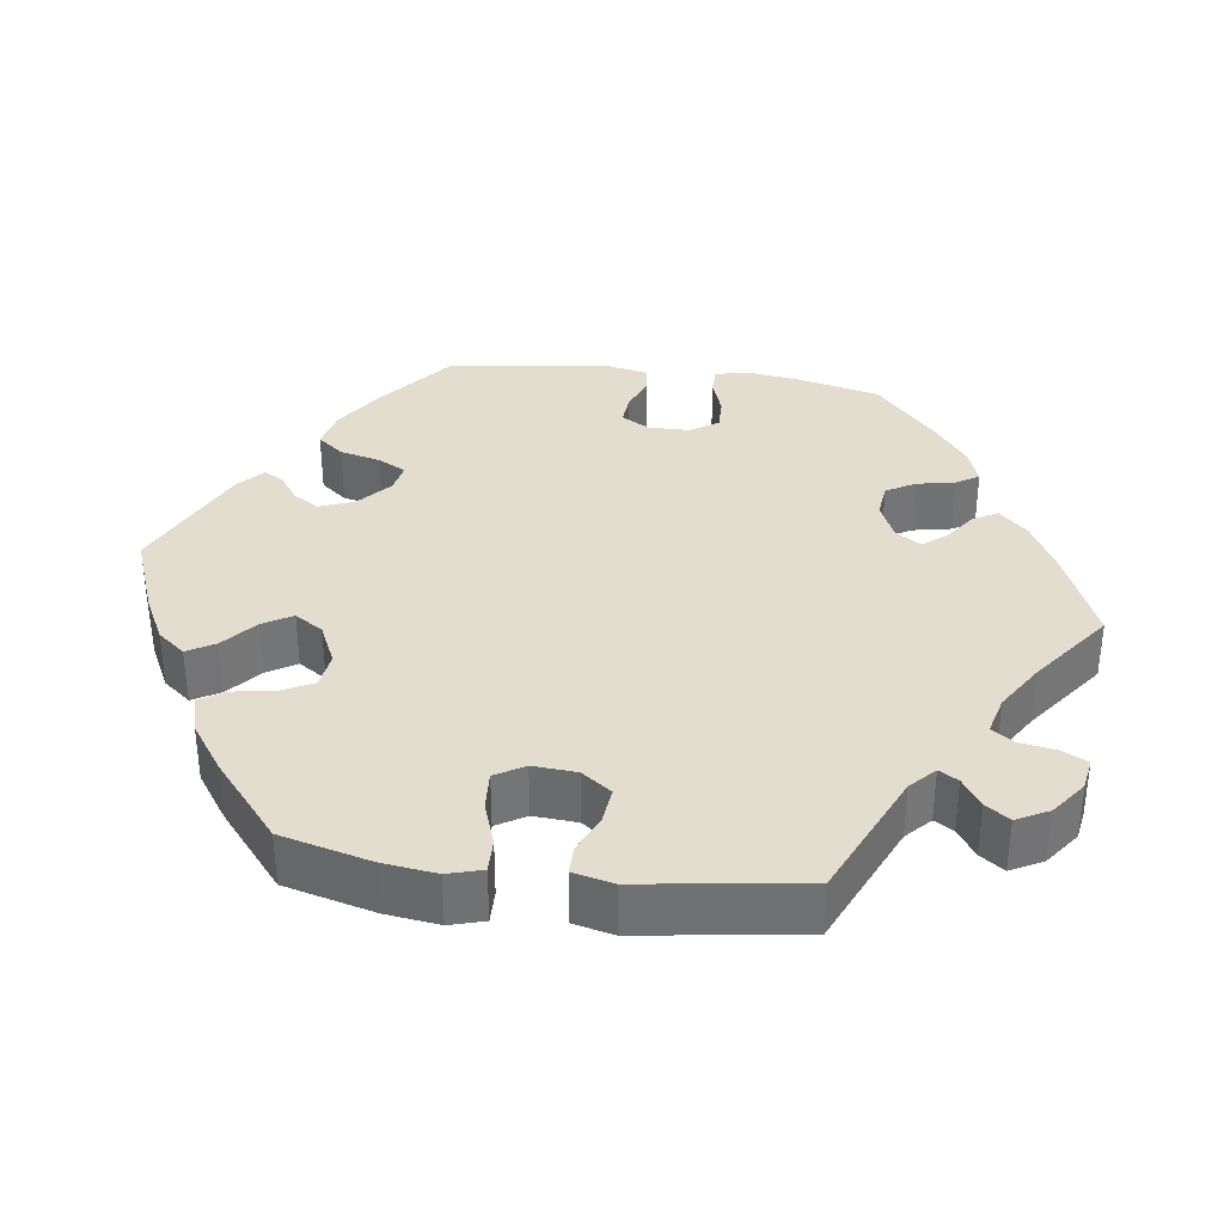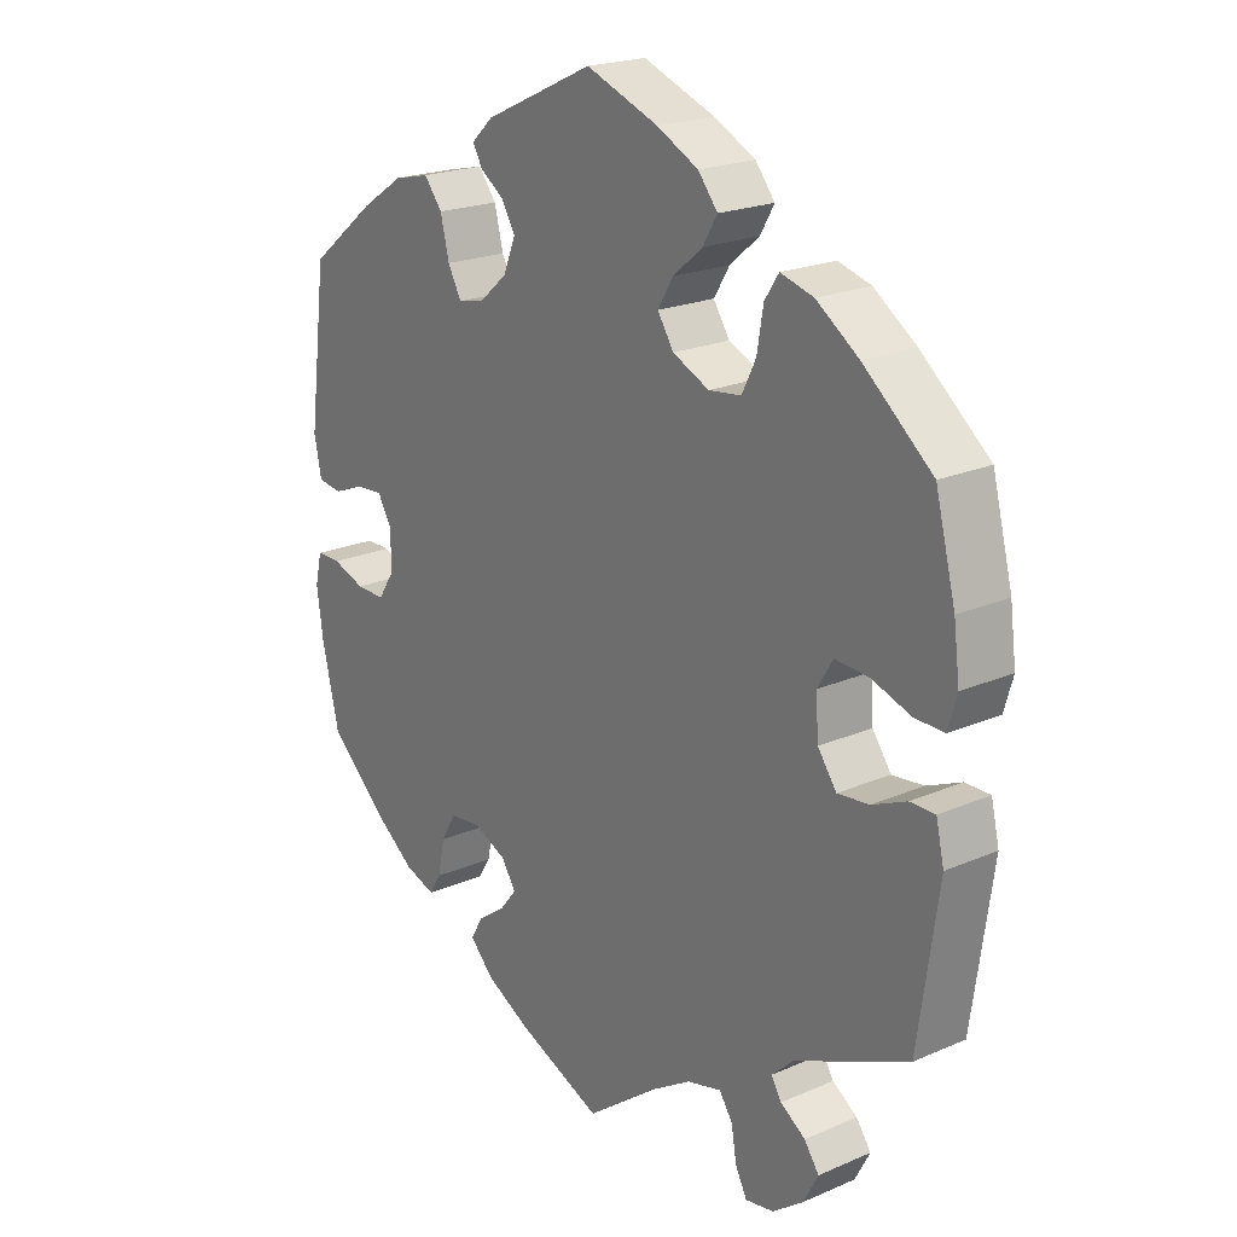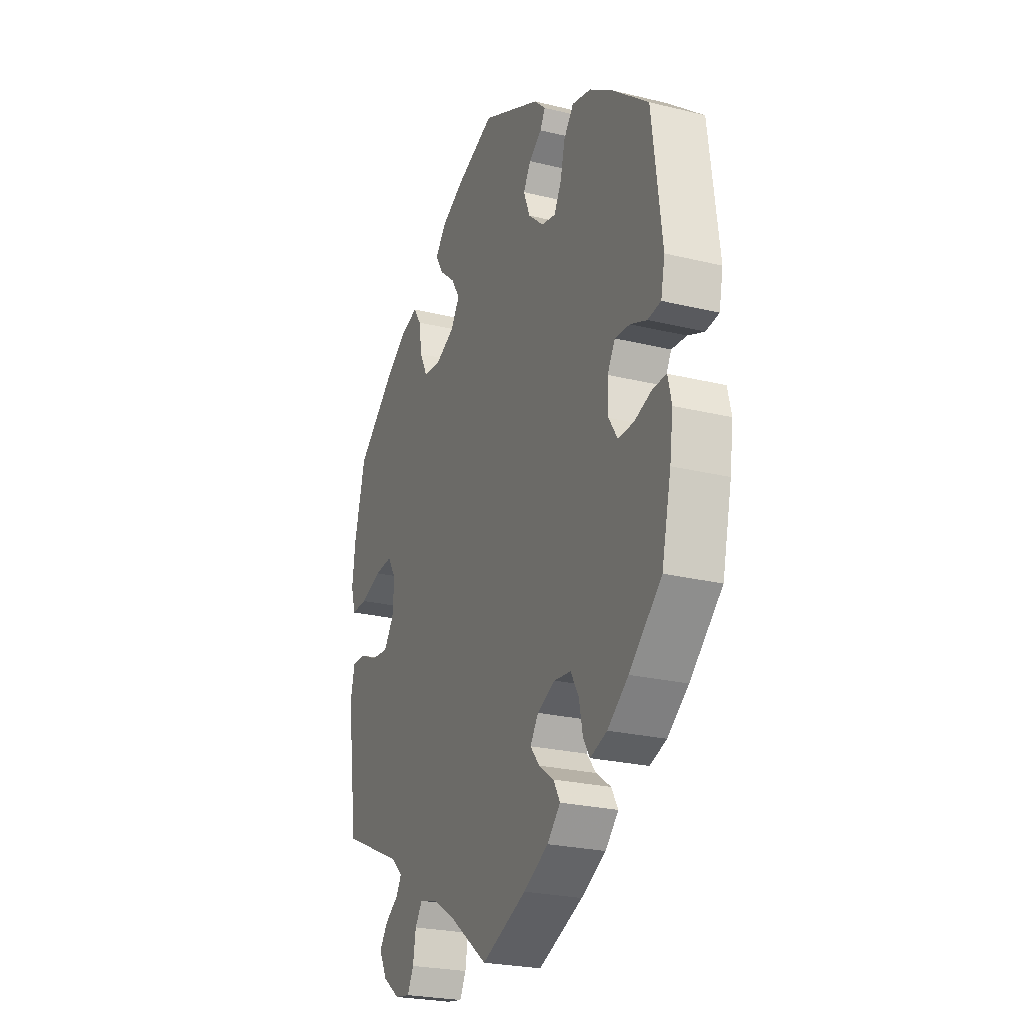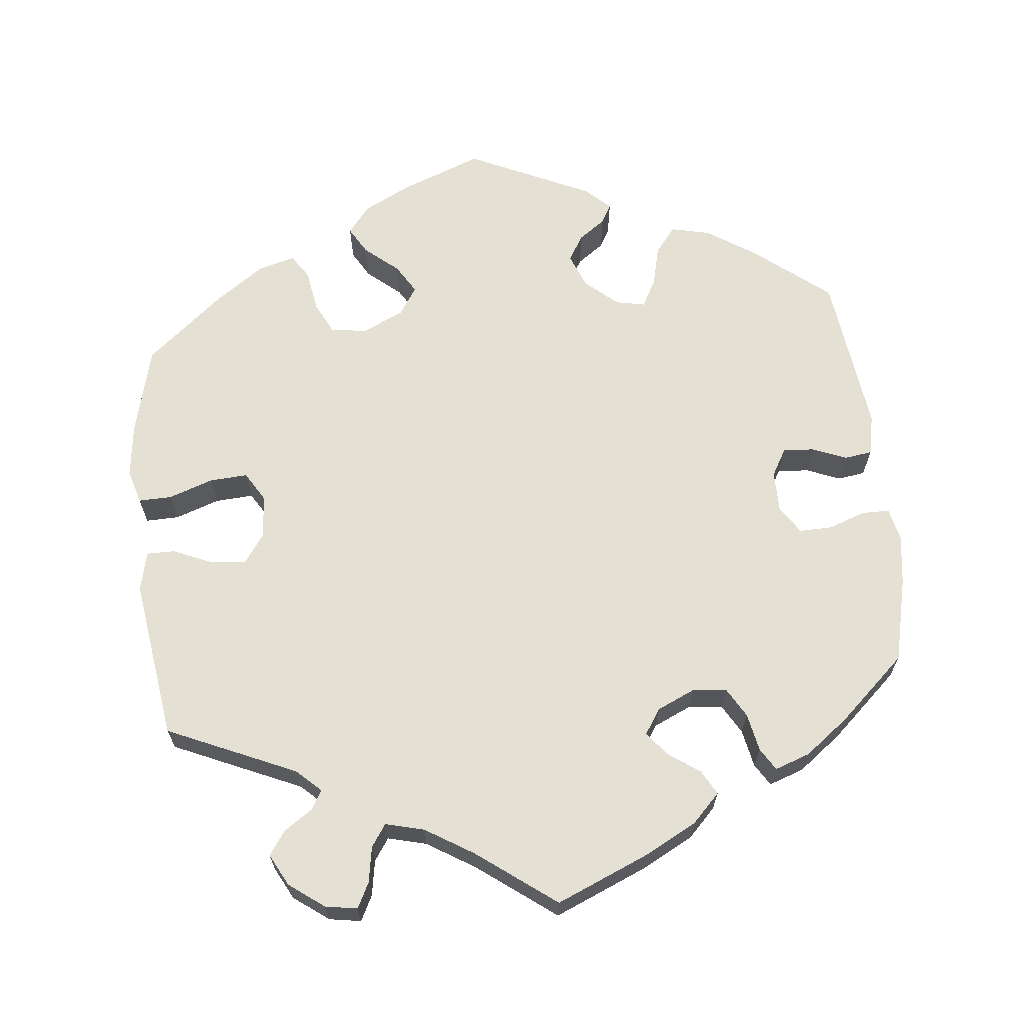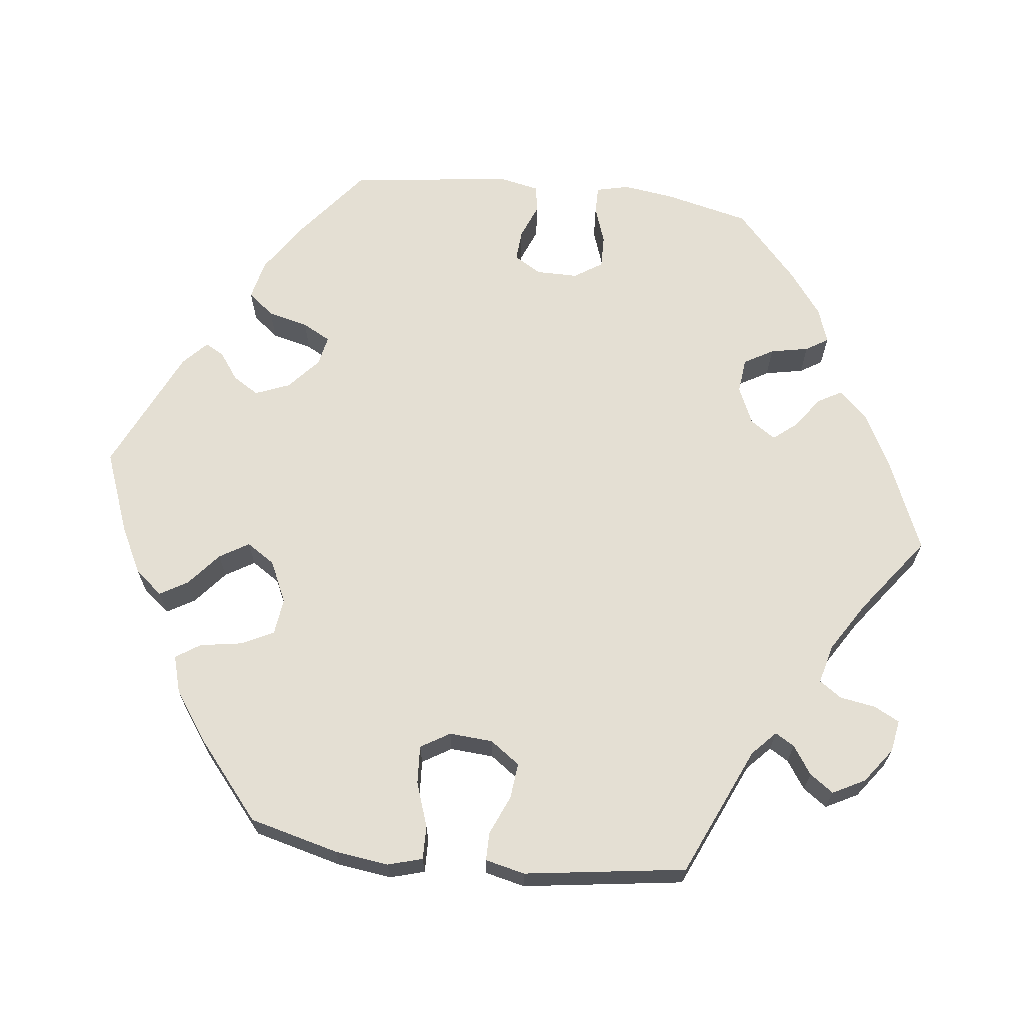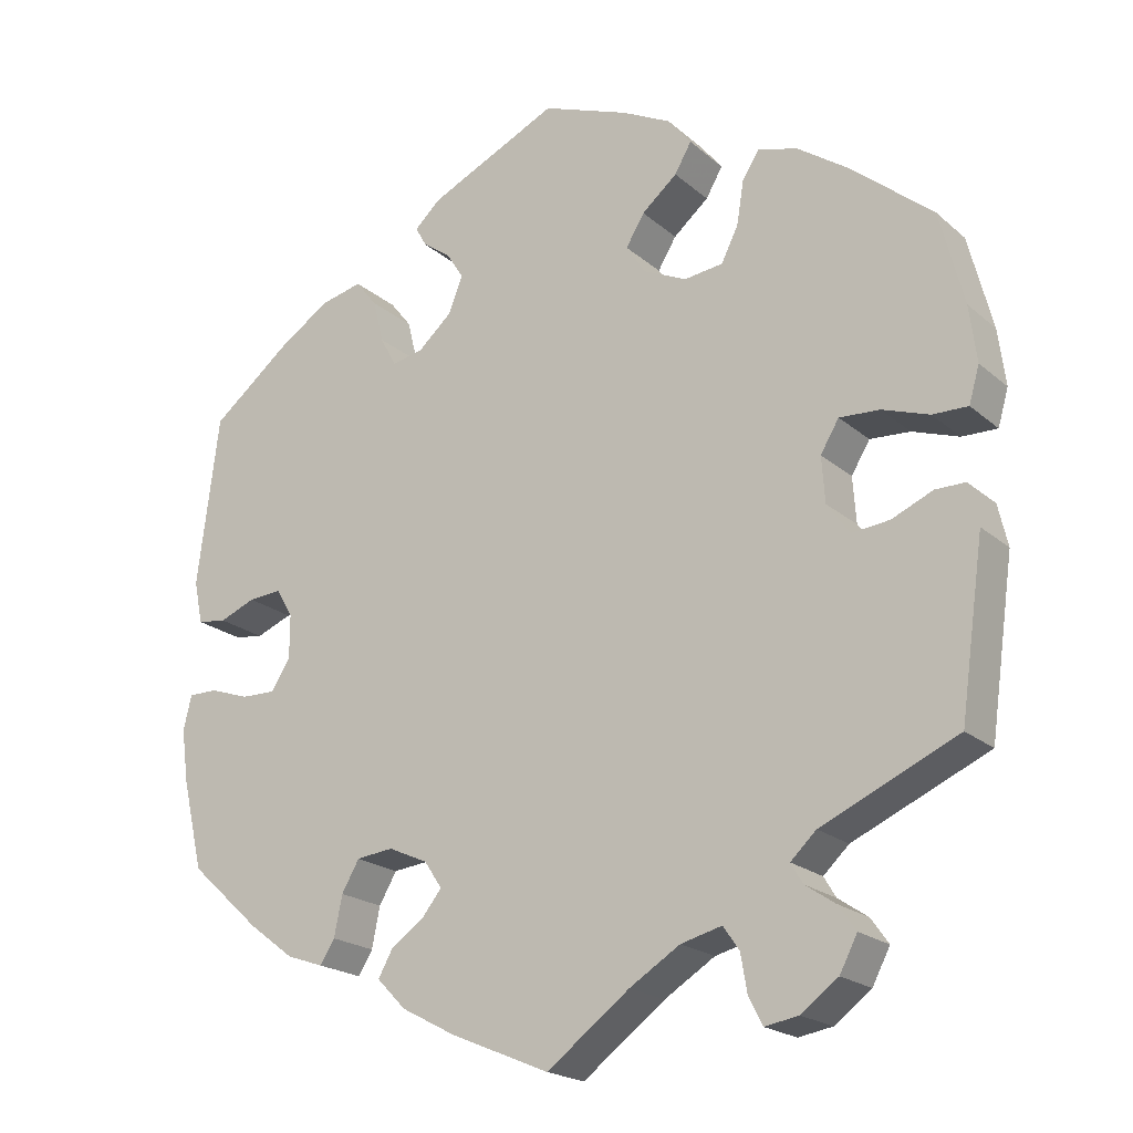
<metadata>
{"format":"obj","ext":"obj","renderer":"f3d","projection":"perspective","resolution":1024,"background":"white","views":[{"elev":34.9,"azim":97.8,"up":"+Y"},{"elev":21.0,"azim":52.2,"up":"+Z"},{"elev":-24.6,"azim":-111.9,"up":"+Z"},{"elev":65.8,"azim":174.0,"up":"+Y"},{"elev":66.6,"azim":96.7,"up":"+Y"},{"elev":-20.5,"azim":33.8,"up":"+Z"}]}
</metadata>
<code>
v -0.401 0.07 0.368
v -0.337 0.07 0.41
v -0.285 0.07 0.422
v -0.258 0.07 0.388
v -0.245 0.07 0.335
v -0.225 0.07 0.298
v -0.186 0.07 0.306
v -0.144 0.07 0.343
v -0.126 0.07 0.388
v -0.147 0.07 0.422
v -0.182 0.07 0.447
v -0.196 0.07 0.472
v -0.164 0.07 0.502
v -0.001 0.07 0.578
v 0.107 0.07 0.537
v 0.168 0.07 0.506
v 0.197 0.07 0.47
v 0.176 0.07 0.434
v 0.132 0.07 0.397
v 0.109 0.07 0.359
v 0.133 0.07 0.322
v 0.187 0.07 0.297
v 0.235 0.07 0.303
v 0.256 0.07 0.345
v 0.265 0.07 0.4
v 0.286 0.07 0.432
v 0.335 0.07 0.418
v 0.398 0.07 0.374
v 0.5 0.07 0.289
v 0.53 0.07 0.172
v 0.539 0.07 0.102
v 0.526 0.07 0.057
v 0.482 0.07 0.058
v 0.424 0.07 0.078
v 0.374 0.07 0.081
v 0.351 0.07 0.043
v 0.355 0.07 -0.014
v 0.383 0.07 -0.053
v 0.43 0.07 -0.048
v 0.481 0.07 -0.026
v 0.518 0.07 -0.026
v 0.53 0.07 -0.078
v 0.5 0.07 -0.289
v 0.331 0.07 -0.364
v 0.299 0.07 -0.394
v 0.314 0.07 -0.419
v 0.351 0.07 -0.444
v 0.373 0.07 -0.475
v 0.351 0.07 -0.517
v 0.305 0.07 -0.551
v 0.263 0.07 -0.558
v 0.246 0.07 -0.525
v 0.238 0.07 -0.478
v 0.218 0.07 -0.449
v 0.167 0.07 -0.462
v 0.104 0.07 -0.501
v 0.001 0.07 -0.578
v -0.122 0.07 -0.526
v -0.19 0.07 -0.49
v -0.226 0.07 -0.453
v -0.208 0.07 -0.421
v -0.167 0.07 -0.392
v -0.142 0.07 -0.361
v -0.164 0.07 -0.328
v -0.213 0.07 -0.306
v -0.259 0.07 -0.311
v -0.281 0.07 -0.349
v -0.291 0.07 -0.399
v -0.309 0.07 -0.428
v -0.355 0.07 -0.412
v -0.412 0.07 -0.369
v -0.5 0.07 -0.289
v -0.526 0.07 -0.178
v -0.535 0.07 -0.112
v -0.525 0.07 -0.069
v -0.489 0.07 -0.069
v -0.44 0.07 -0.086
v -0.397 0.07 -0.087
v -0.373 0.07 -0.05
v -0.373 0.07 0.004
v -0.394 0.07 0.04
v -0.435 0.07 0.037
v -0.48 0.07 0.019
v -0.516 0.07 0.024
v -0.527 0.07 0.077
v -0.5 0.07 0.289
v -0.401 0 0.368
v -0.337 0 0.41
v -0.285 0 0.422
v -0.258 0 0.388
v -0.245 0 0.335
v -0.225 0 0.298
v -0.186 0 0.306
v -0.144 0 0.343
v -0.126 0 0.388
v -0.147 0 0.422
v -0.182 0 0.447
v -0.196 0 0.472
v -0.164 0 0.502
v -0.001 0 0.578
v 0.107 0 0.537
v 0.168 0 0.506
v 0.197 0 0.47
v 0.176 0 0.434
v 0.132 0 0.397
v 0.109 0 0.359
v 0.133 0 0.322
v 0.187 0 0.297
v 0.235 0 0.303
v 0.256 0 0.345
v 0.265 0 0.4
v 0.286 0 0.432
v 0.335 0 0.418
v 0.398 0 0.374
v 0.5 0 0.289
v 0.53 0 0.172
v 0.539 0 0.102
v 0.526 0 0.057
v 0.482 0 0.058
v 0.424 0 0.078
v 0.374 0 0.081
v 0.351 0 0.043
v 0.355 0 -0.014
v 0.383 0 -0.053
v 0.43 0 -0.048
v 0.481 0 -0.026
v 0.518 0 -0.026
v 0.53 0 -0.078
v 0.5 0 -0.289
v 0.331 0 -0.364
v 0.299 0 -0.394
v 0.314 0 -0.419
v 0.351 0 -0.444
v 0.373 0 -0.475
v 0.351 0 -0.517
v 0.305 0 -0.551
v 0.263 0 -0.558
v 0.246 0 -0.525
v 0.238 0 -0.478
v 0.218 0 -0.449
v 0.167 0 -0.462
v 0.104 0 -0.501
v 0.001 0 -0.578
v -0.122 0 -0.526
v -0.19 0 -0.49
v -0.226 0 -0.453
v -0.208 0 -0.421
v -0.167 0 -0.392
v -0.142 0 -0.361
v -0.164 0 -0.328
v -0.213 0 -0.306
v -0.259 0 -0.311
v -0.281 0 -0.349
v -0.291 0 -0.399
v -0.309 0 -0.428
v -0.355 0 -0.412
v -0.412 0 -0.369
v -0.5 0 -0.289
v -0.526 0 -0.178
v -0.535 0 -0.112
v -0.525 0 -0.069
v -0.489 0 -0.069
v -0.44 0 -0.086
v -0.397 0 -0.087
v -0.373 0 -0.05
v -0.373 0 0.004
v -0.394 0 0.04
v -0.435 0 0.037
v -0.48 0 0.019
v -0.516 0 0.024
v -0.527 0 0.077
v -0.5 0 0.289
f 82 83 84 85
f 81 82 85 86
f 80 81 86 1
f 74 75 76 77
f 74 77 78
f 73 74 78
f 72 73 78
f 71 72 78 79
f 67 68 69 70
f 66 67 70 71
f 59 60 61 62
f 59 62 63
f 56 57 58 59
f 55 56 59 63
f 54 55 63 64
f 50 51 52 53
f 50 53 54
f 49 50 54
f 46 47 48 49
f 45 46 49 54
f 44 45 54 64
f 39 40 41 42
f 38 39 42 43
f 37 38 43 44
f 31 32 33 34
f 31 34 35
f 30 31 35
f 29 30 35
f 28 29 35
f 27 28 35 36
f 24 25 26 27
f 23 24 27 36
f 16 17 18 19
f 16 19 20
f 15 16 20
f 14 15 20
f 13 14 20
f 10 11 12 13
f 9 10 13 20
f 8 9 20 21
f 2 3 4 5
f 80 1 2 5
f 79 80 5 6
f 66 71 79 6
f 37 44 64 65
f 22 23 36 37
f 7 8 21 22
f 22 37 65 66
f 6 7 22 66
f 171 170 169 168
f 172 171 168 167
f 87 172 167 166
f 163 162 161 160
f 164 163 160
f 164 160 159
f 164 159 158
f 165 164 158 157
f 156 155 154 153
f 157 156 153 152
f 148 147 146 145
f 149 148 145
f 145 144 143 142
f 149 145 142 141
f 150 149 141 140
f 139 138 137 136
f 140 139 136
f 140 136 135
f 135 134 133 132
f 140 135 132 131
f 150 140 131 130
f 128 127 126 125
f 129 128 125 124
f 130 129 124 123
f 120 119 118 117
f 121 120 117
f 121 117 116
f 121 116 115
f 121 115 114
f 122 121 114 113
f 113 112 111 110
f 122 113 110 109
f 105 104 103 102
f 106 105 102
f 106 102 101
f 106 101 100
f 106 100 99
f 99 98 97 96
f 106 99 96 95
f 107 106 95 94
f 91 90 89 88
f 91 88 87 166
f 92 91 166 165
f 92 165 157 152
f 151 150 130 123
f 123 122 109 108
f 108 107 94 93
f 152 151 123 108
f 152 108 93 92
f 1 87 88 2
f 2 88 89 3
f 3 89 90 4
f 4 90 91 5
f 5 91 92 6
f 6 92 93 7
f 7 93 94 8
f 8 94 95 9
f 9 95 96 10
f 10 96 97 11
f 11 97 98 12
f 12 98 99 13
f 13 99 100 14
f 14 100 101 15
f 15 101 102 16
f 16 102 103 17
f 17 103 104 18
f 18 104 105 19
f 19 105 106 20
f 20 106 107 21
f 21 107 108 22
f 22 108 109 23
f 23 109 110 24
f 24 110 111 25
f 25 111 112 26
f 26 112 113 27
f 27 113 114 28
f 28 114 115 29
f 29 115 116 30
f 30 116 117 31
f 31 117 118 32
f 32 118 119 33
f 33 119 120 34
f 34 120 121 35
f 35 121 122 36
f 36 122 123 37
f 37 123 124 38
f 38 124 125 39
f 39 125 126 40
f 40 126 127 41
f 41 127 128 42
f 42 128 129 43
f 43 129 130 44
f 44 130 131 45
f 45 131 132 46
f 46 132 133 47
f 47 133 134 48
f 48 134 135 49
f 49 135 136 50
f 50 136 137 51
f 51 137 138 52
f 52 138 139 53
f 53 139 140 54
f 54 140 141 55
f 55 141 142 56
f 56 142 143 57
f 57 143 144 58
f 58 144 145 59
f 59 145 146 60
f 60 146 147 61
f 61 147 148 62
f 62 148 149 63
f 63 149 150 64
f 64 150 151 65
f 65 151 152 66
f 66 152 153 67
f 67 153 154 68
f 68 154 155 69
f 69 155 156 70
f 70 156 157 71
f 71 157 158 72
f 72 158 159 73
f 73 159 160 74
f 74 160 161 75
f 75 161 162 76
f 76 162 163 77
f 77 163 164 78
f 78 164 165 79
f 79 165 166 80
f 80 166 167 81
f 81 167 168 82
f 82 168 169 83
f 83 169 170 84
f 84 170 171 85
f 85 171 172 86
f 86 172 87 1

</code>
